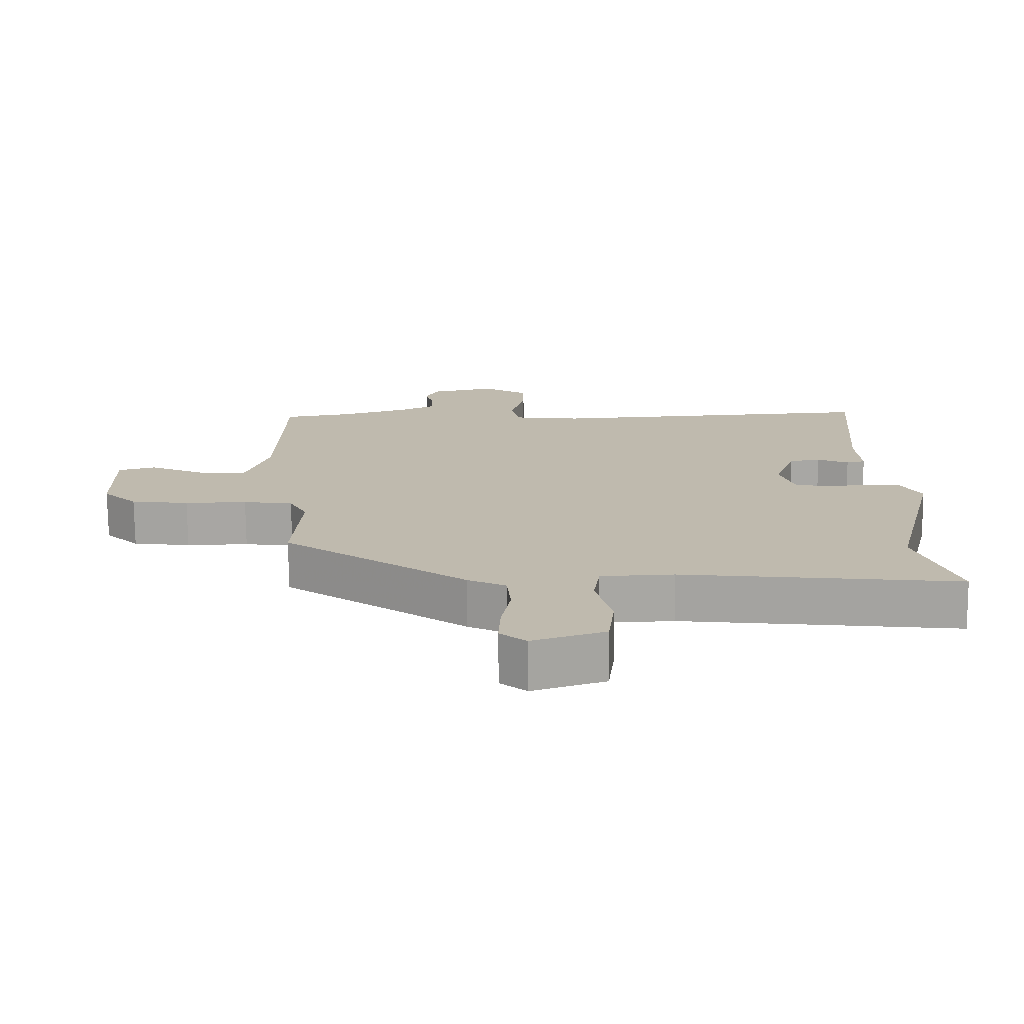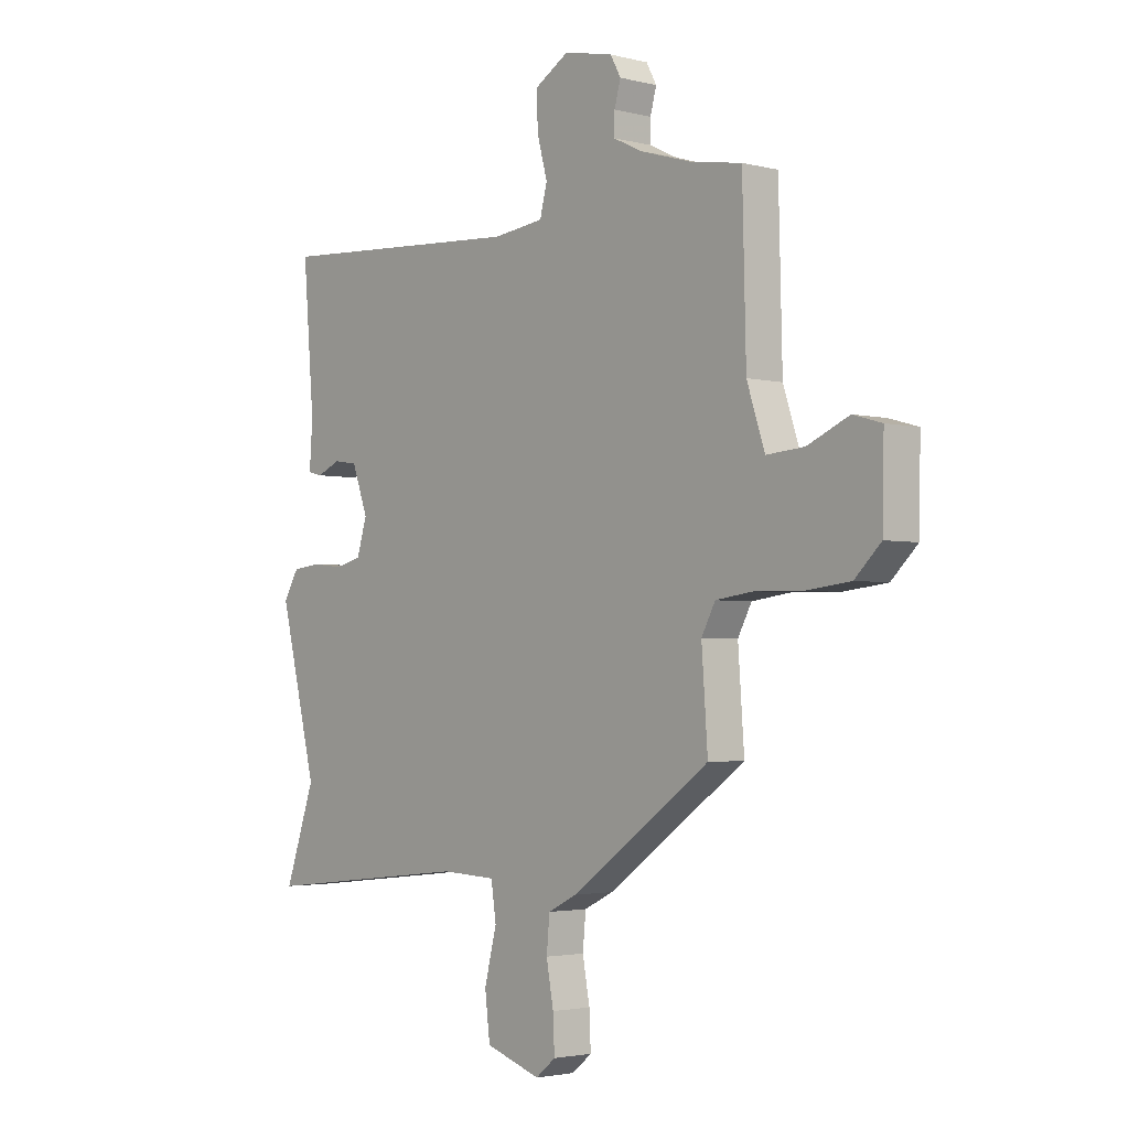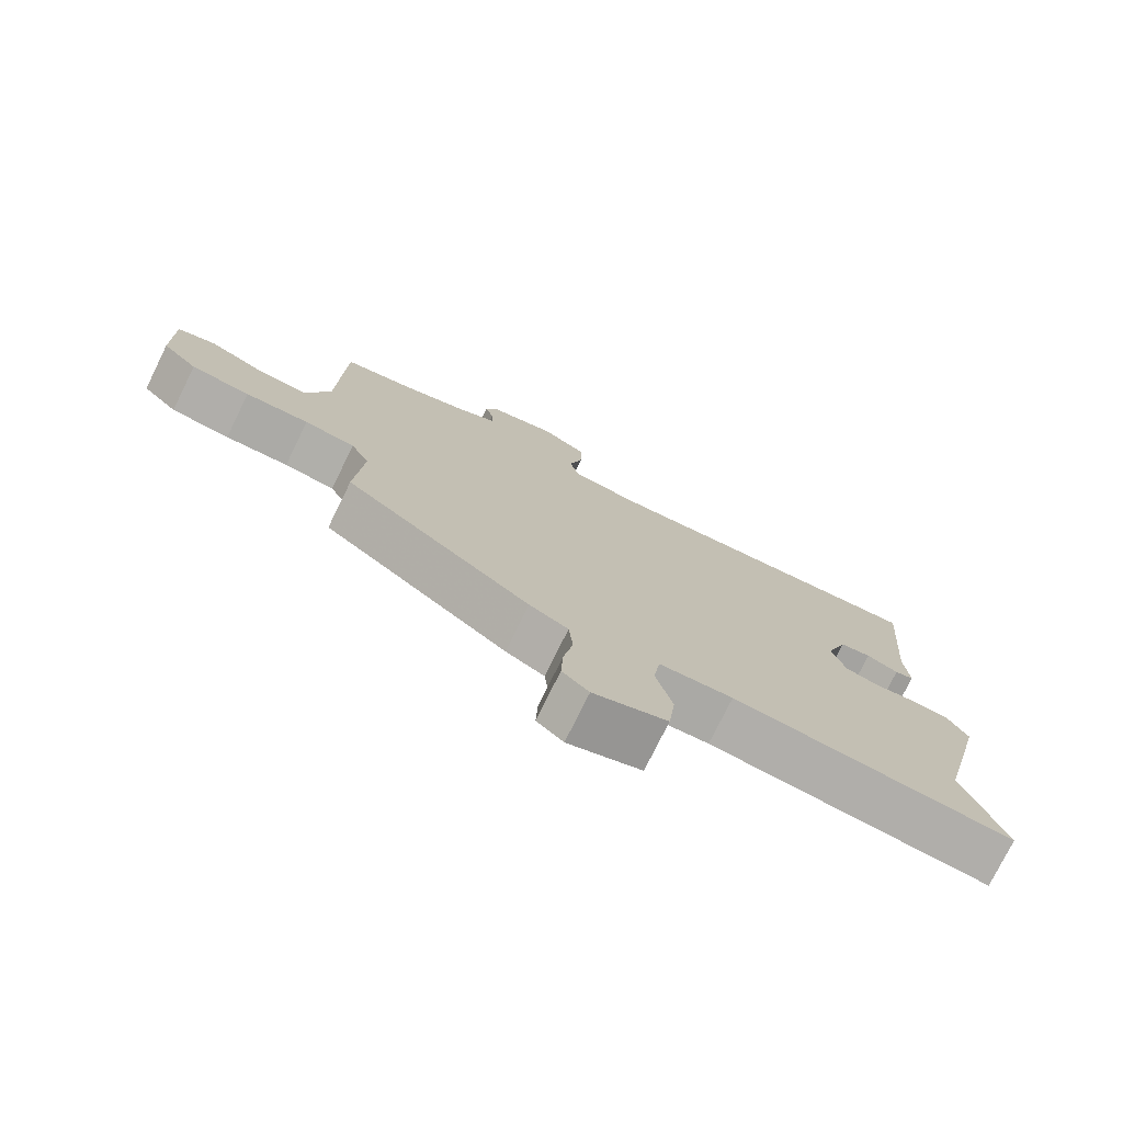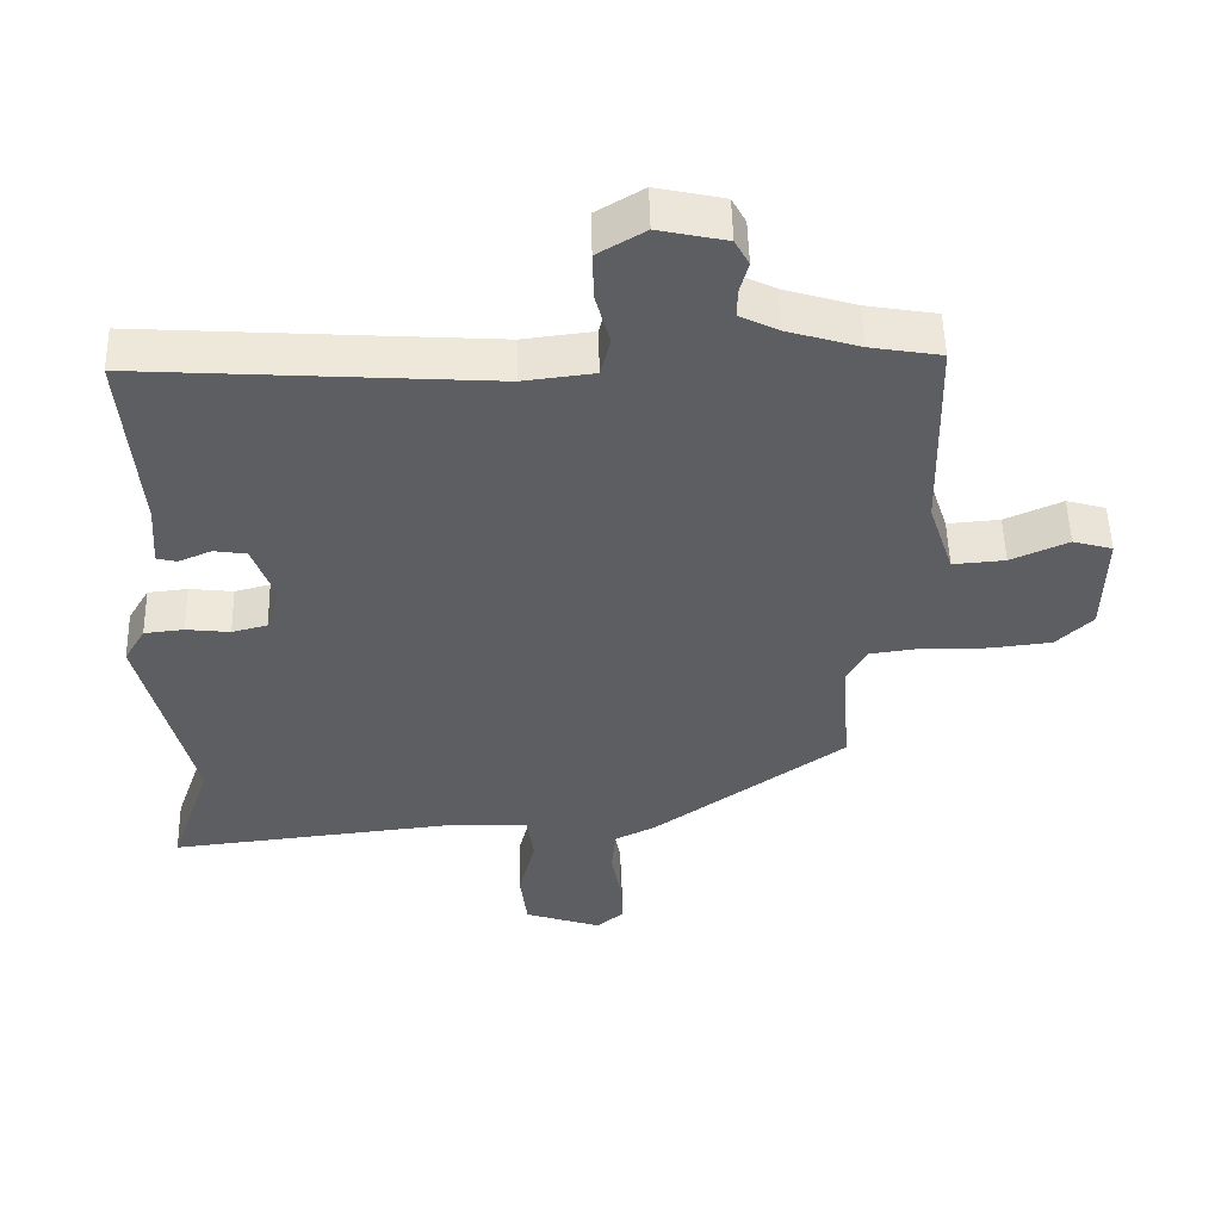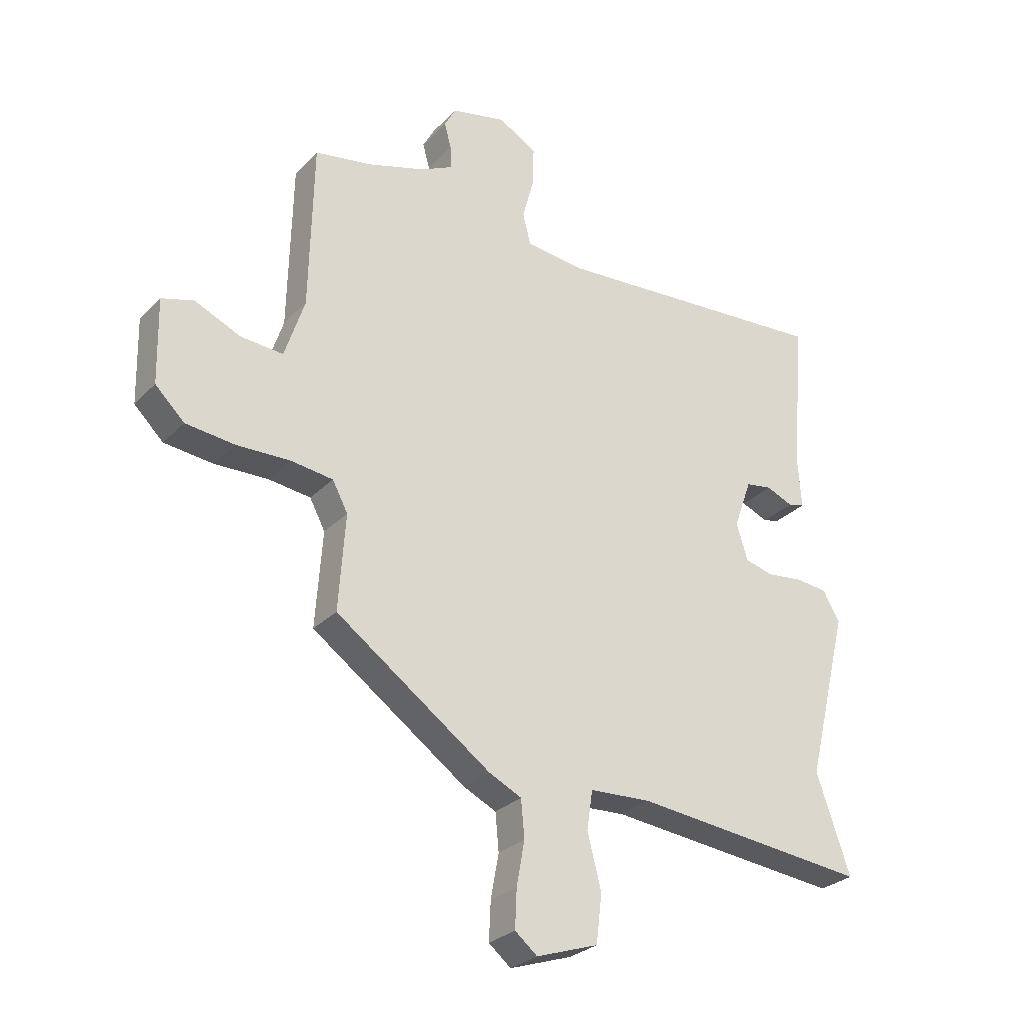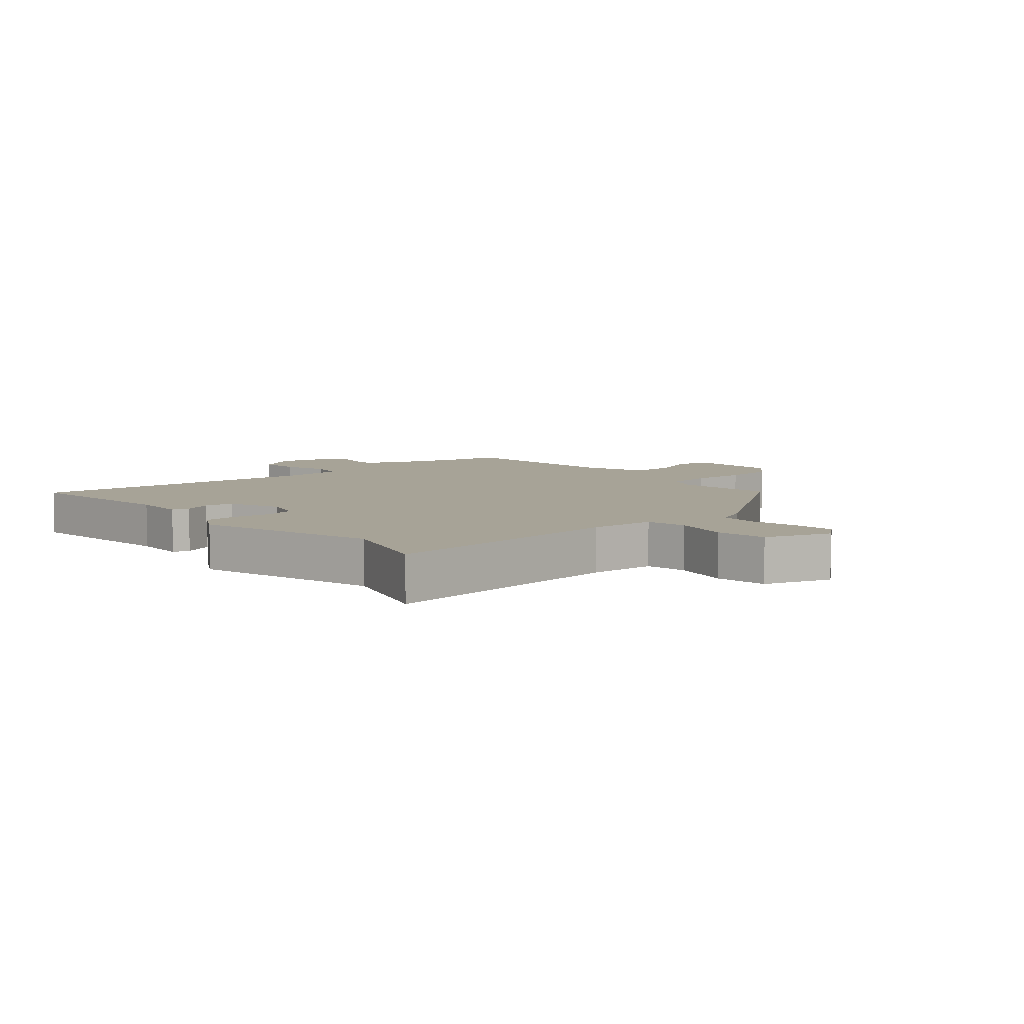
<metadata>
{"format":"obj","ext":"obj","renderer":"f3d","projection":"perspective","resolution":1024,"background":"white","views":[{"elev":-74.2,"azim":0.5,"up":"+Z"},{"elev":-2.8,"azim":-131.1,"up":"+Z"},{"elev":-76.2,"azim":-26.2,"up":"+Z"},{"elev":51.7,"azim":178.6,"up":"+Z"},{"elev":-27.9,"azim":-33.7,"up":"+Z"},{"elev":6.7,"azim":138.5,"up":"+Y"}]}
</metadata>
<code>
v 0.454 0.07 -0.366
v 0.513 0.07 -0.537
v 0.102 0.07 -0.492
v -0.006 0.07 -0.497
v -0.016 0.07 -0.565
v 0.008 0.07 -0.659
v -0.002 0.07 -0.743
v -0.11 0.07 -0.779
v -0.149 0.07 -0.747
v -0.146 0.07 -0.68
v -0.132 0.07 -0.603
v -0.138 0.07 -0.538
v -0.195 0.07 -0.51
v -0.467 0.07 -0.315
v -0.455 0.07 -0.147
v -0.482 0.07 -0.096
v -0.556 0.07 -0.086
v -0.649 0.07 -0.088
v -0.735 0.07 -0.078
v -0.786 0.07 -0.028
v -0.789 0.07 0.121
v -0.733 0.07 0.137
v -0.652 0.07 0.101
v -0.578 0.07 0.095
v -0.543 0.07 0.201
v -0.536 0.07 0.494
v -0.436 0.07 0.511
v -0.334 0.07 0.542
v -0.279 0.07 0.569
v -0.28 0.07 0.61
v -0.292 0.07 0.654
v -0.272 0.07 0.691
v -0.176 0.07 0.712
v -0.109 0.07 0.672
v -0.111 0.07 0.603
v -0.131 0.07 0.529
v -0.117 0.07 0.474
v -0.017 0.07 0.462
v 0.477 0.07 0.494
v 0.455 0.07 0.226
v 0.461 0.07 0.138
v 0.433 0.07 0.131
v 0.386 0.07 0.151
v 0.34 0.07 0.144
v 0.309 0.07 0.058
v 0.329 0.07 -0.007
v 0.379 0.07 -0.02
v 0.441 0.07 -0.013
v 0.497 0.07 -0.019
v 0.527 0.07 -0.07
v 0.454 0 -0.366
v 0.513 0 -0.537
v 0.102 0 -0.492
v -0.006 0 -0.497
v -0.016 0 -0.565
v 0.008 0 -0.659
v -0.002 0 -0.743
v -0.11 0 -0.779
v -0.149 0 -0.747
v -0.146 0 -0.68
v -0.132 0 -0.603
v -0.138 0 -0.538
v -0.195 0 -0.51
v -0.467 0 -0.315
v -0.455 0 -0.147
v -0.482 0 -0.096
v -0.556 0 -0.086
v -0.649 0 -0.088
v -0.735 0 -0.078
v -0.786 0 -0.028
v -0.789 0 0.121
v -0.733 0 0.137
v -0.652 0 0.101
v -0.578 0 0.095
v -0.543 0 0.201
v -0.536 0 0.494
v -0.436 0 0.511
v -0.334 0 0.542
v -0.279 0 0.569
v -0.28 0 0.61
v -0.292 0 0.654
v -0.272 0 0.691
v -0.176 0 0.712
v -0.109 0 0.672
v -0.111 0 0.603
v -0.131 0 0.529
v -0.117 0 0.474
v -0.017 0 0.462
v 0.477 0 0.494
v 0.455 0 0.226
v 0.461 0 0.138
v 0.433 0 0.131
v 0.386 0 0.151
v 0.34 0 0.144
v 0.309 0 0.058
v 0.329 0 -0.007
v 0.379 0 -0.02
v 0.441 0 -0.013
v 0.497 0 -0.019
v 0.527 0 -0.07
f 49 50 1
f 48 49 1
f 47 48 1
f 46 47 1
f 40 41 42 43
f 40 43 44
f 39 40 44
f 38 39 44
f 37 38 44 45
f 34 35 36
f 33 34 36
f 32 33 36
f 31 32 36
f 30 31 36
f 29 30 36 37
f 37 45 46
f 29 37 46
f 28 29 46
f 25 26 27
f 1 2 3
f 46 1 3
f 28 46 3
f 27 28 3
f 25 27 3
f 24 25 3
f 21 22 23
f 20 21 23
f 19 20 23
f 18 19 23
f 17 18 23
f 12 13 14 15
f 12 15 16
f 9 10 11
f 8 9 11
f 7 8 11
f 6 7 11
f 5 6 11
f 4 5 11 12
f 23 24 3 4
f 16 17 23
f 16 23 4
f 4 12 16
f 51 100 99
f 51 99 98
f 51 98 97
f 51 97 96
f 93 92 91 90
f 94 93 90
f 94 90 89
f 94 89 88
f 95 94 88 87
f 86 85 84
f 86 84 83
f 86 83 82
f 86 82 81
f 86 81 80
f 87 86 80 79
f 96 95 87
f 96 87 79
f 96 79 78
f 77 76 75
f 53 52 51
f 53 51 96
f 53 96 78
f 53 78 77
f 53 77 75
f 53 75 74
f 73 72 71
f 73 71 70
f 73 70 69
f 73 69 68
f 73 68 67
f 65 64 63 62
f 66 65 62
f 61 60 59
f 61 59 58
f 61 58 57
f 61 57 56
f 61 56 55
f 62 61 55 54
f 54 53 74 73
f 73 67 66
f 54 73 66
f 66 62 54
f 1 51 52 2
f 2 52 53 3
f 3 53 54 4
f 4 54 55 5
f 5 55 56 6
f 6 56 57 7
f 7 57 58 8
f 8 58 59 9
f 9 59 60 10
f 10 60 61 11
f 11 61 62 12
f 12 62 63 13
f 13 63 64 14
f 14 64 65 15
f 15 65 66 16
f 16 66 67 17
f 17 67 68 18
f 18 68 69 19
f 19 69 70 20
f 20 70 71 21
f 21 71 72 22
f 22 72 73 23
f 23 73 74 24
f 24 74 75 25
f 25 75 76 26
f 26 76 77 27
f 27 77 78 28
f 28 78 79 29
f 29 79 80 30
f 30 80 81 31
f 31 81 82 32
f 32 82 83 33
f 33 83 84 34
f 34 84 85 35
f 35 85 86 36
f 36 86 87 37
f 37 87 88 38
f 38 88 89 39
f 39 89 90 40
f 40 90 91 41
f 41 91 92 42
f 42 92 93 43
f 43 93 94 44
f 44 94 95 45
f 45 95 96 46
f 46 96 97 47
f 47 97 98 48
f 48 98 99 49
f 49 99 100 50
f 50 100 51 1

</code>
